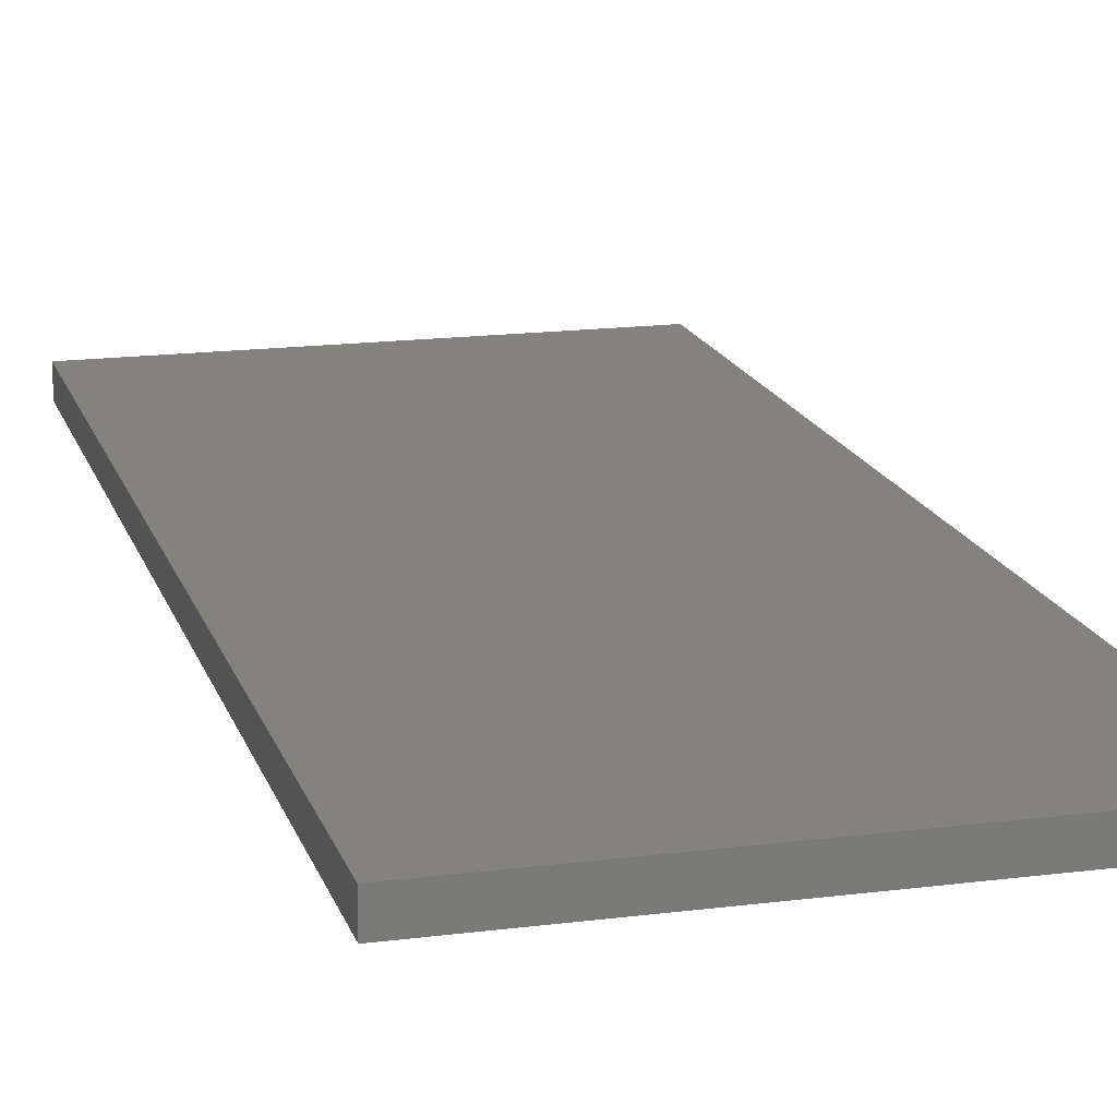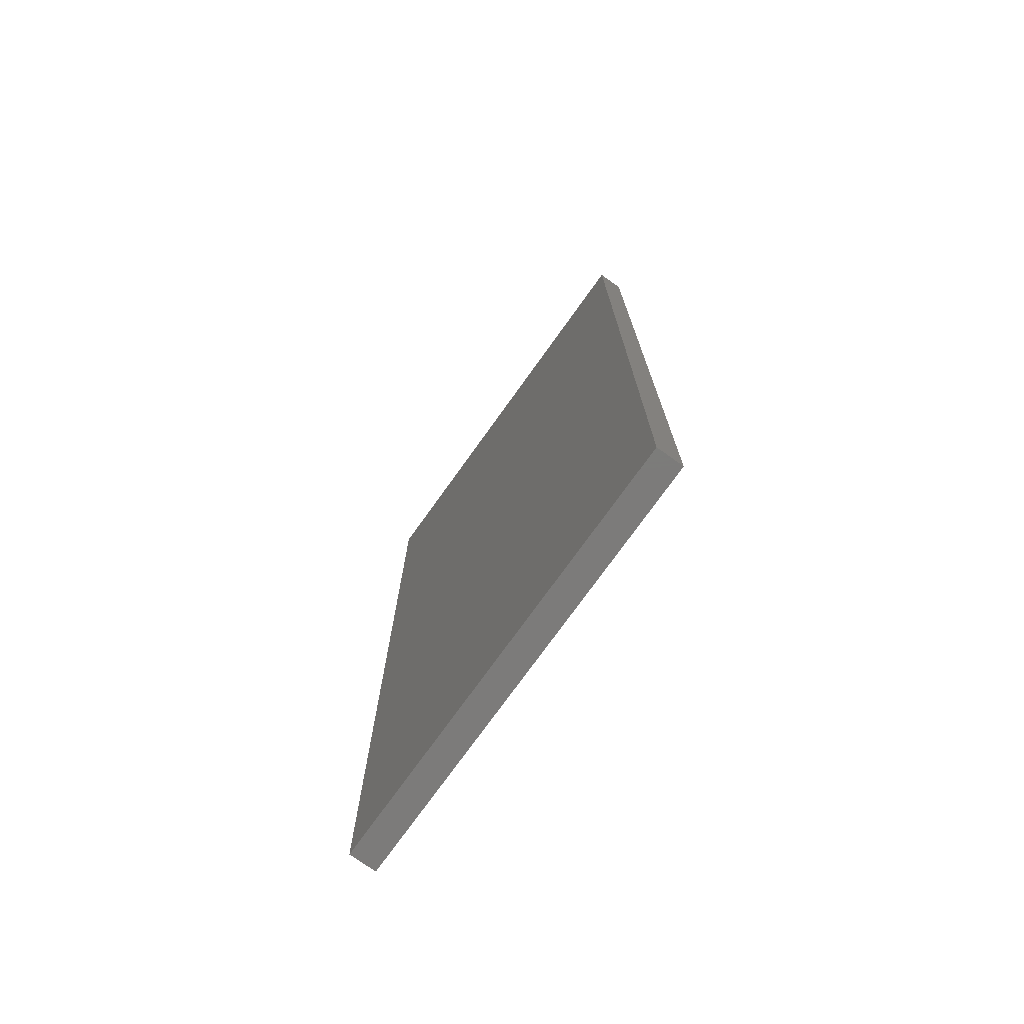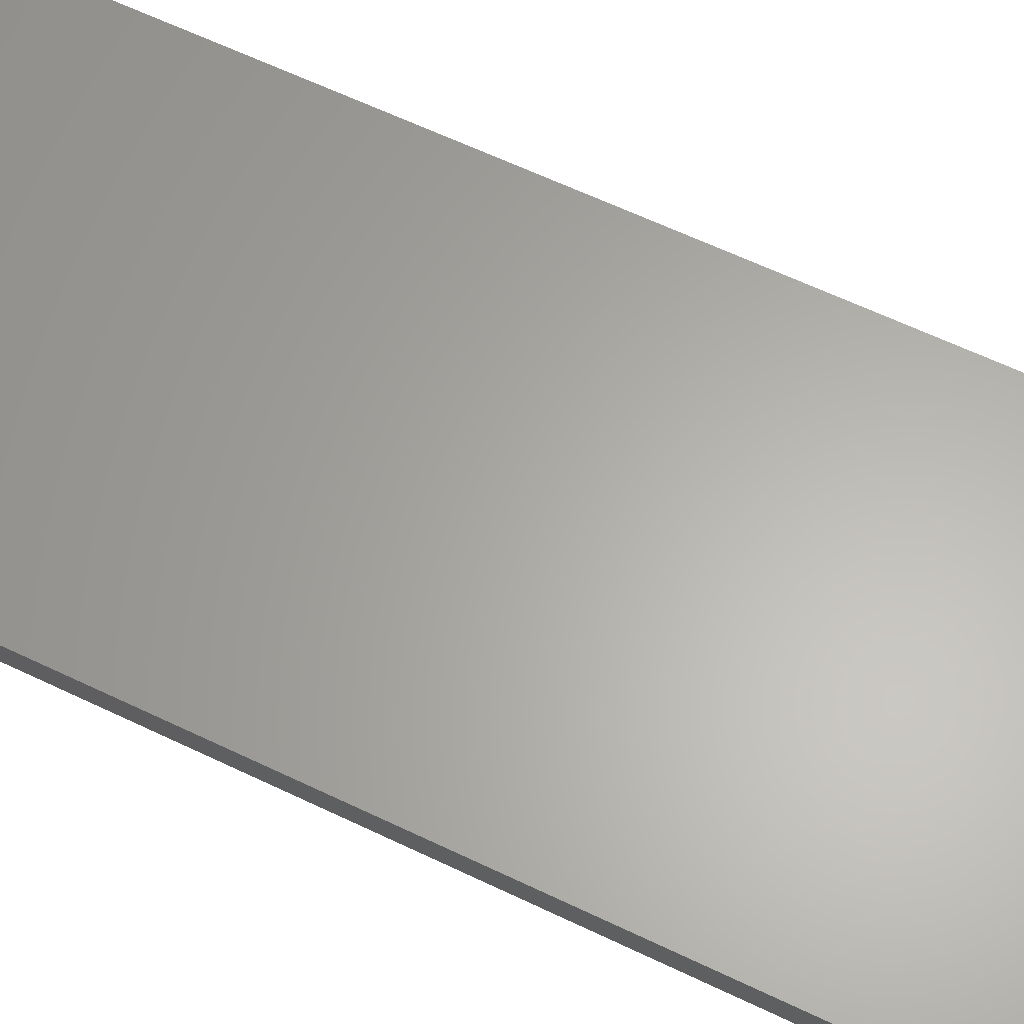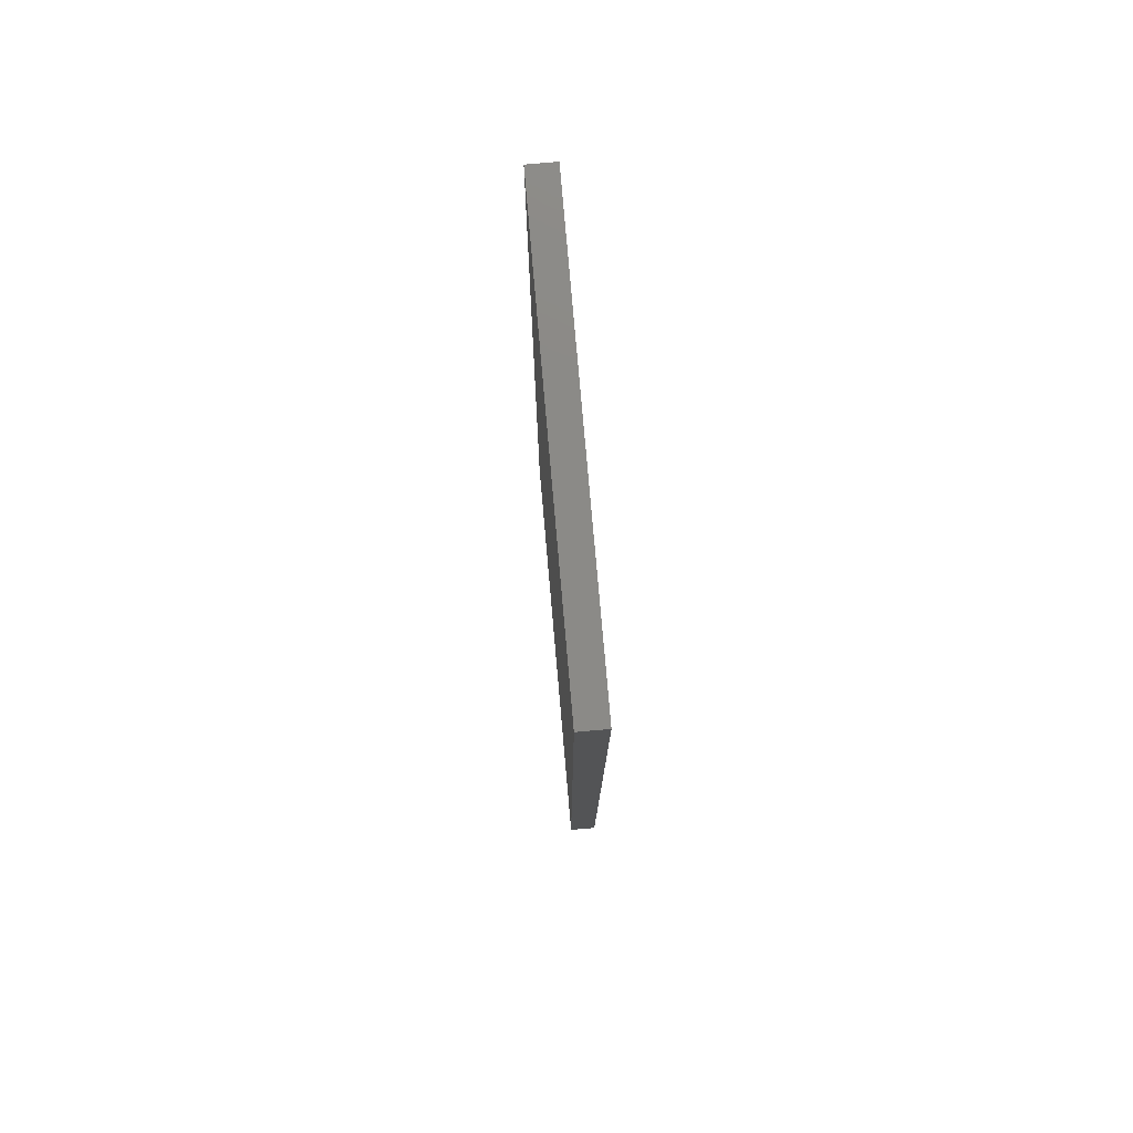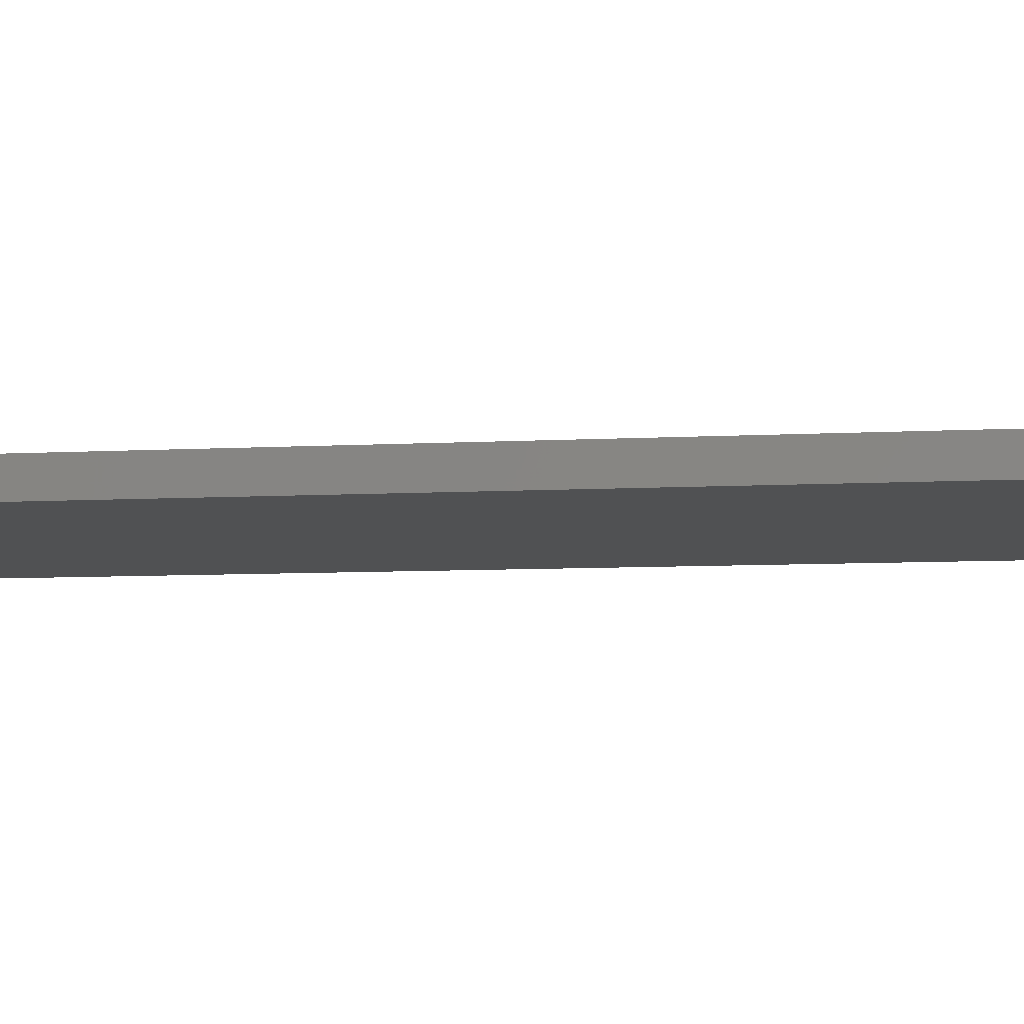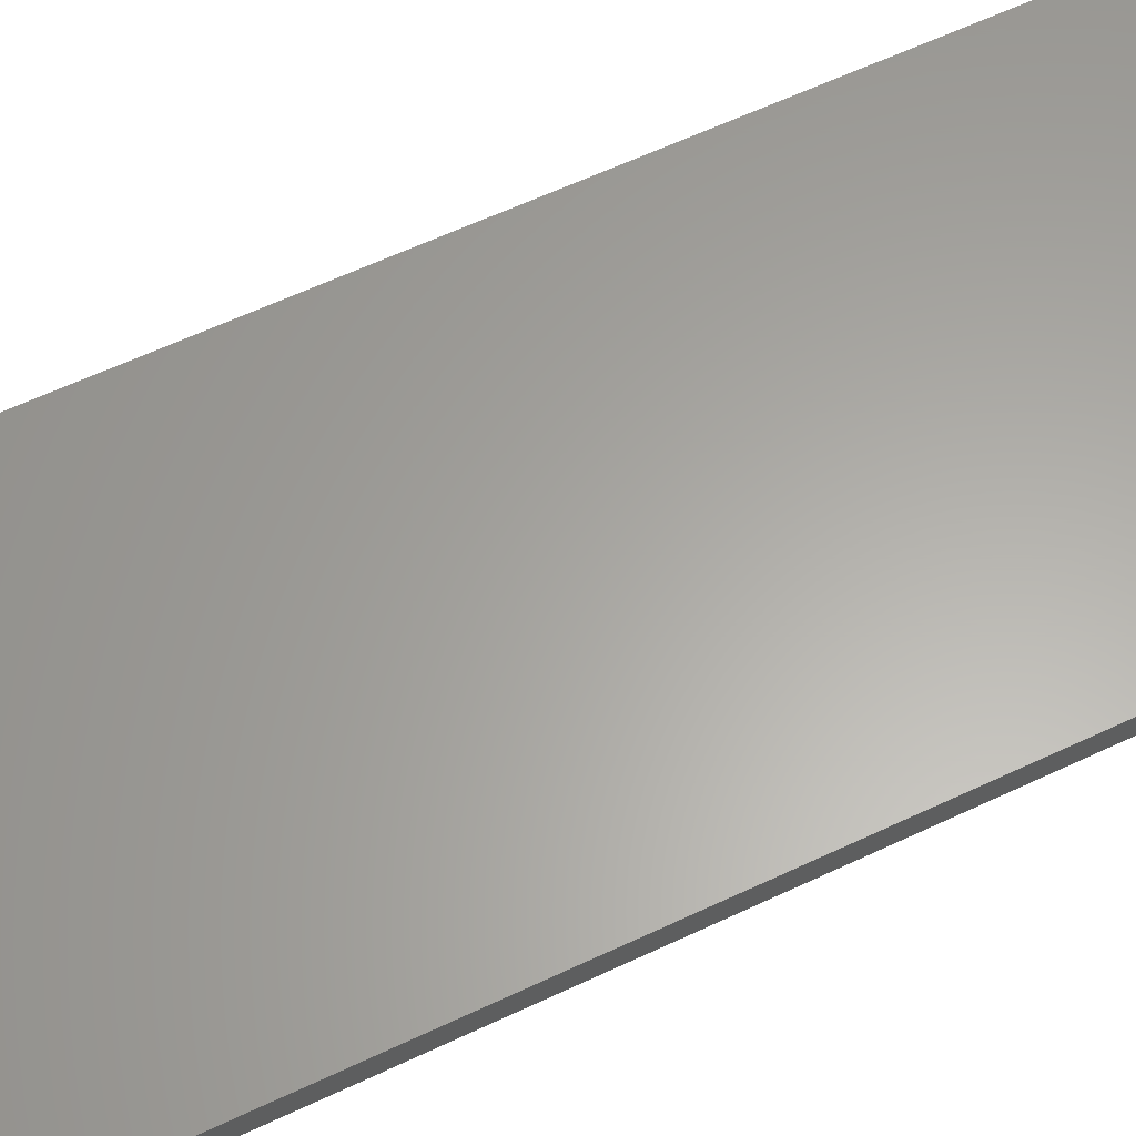
<metadata>
{"format":"stl","ext":"stl","renderer":"f3d","projection":"perspective","resolution":1024,"background":"white","views":[{"elev":16.4,"azim":165.1,"up":"+Z"},{"elev":-75.0,"azim":-125.6,"up":"+Y"},{"elev":63.1,"azim":-64.2,"up":"+Z"},{"elev":78.9,"azim":-95.0,"up":"+Y"},{"elev":-6.5,"azim":100.4,"up":"+Z"},{"elev":62.2,"azim":64.5,"up":"+Z"}]}
</metadata>
<code>
# stl→obj: 8 verts, 12 faces
v 6.4 1.6 -1.6
v 6.4 30.4 -1.6
v -6.4 30.4 -1.6
v -6.4 1.6 -1.6
v -6.4 30.4 -2.4
v 6.4 30.4 -2.4
v 6.4 1.6 -2.4
v -6.4 1.6 -2.4
f 1 2 3
f 3 4 1
f 5 6 7
f 7 8 5
f 8 7 1
f 1 4 8
f 5 8 4
f 4 3 5
f 6 5 3
f 3 2 6
f 7 6 2
f 2 1 7

</code>
